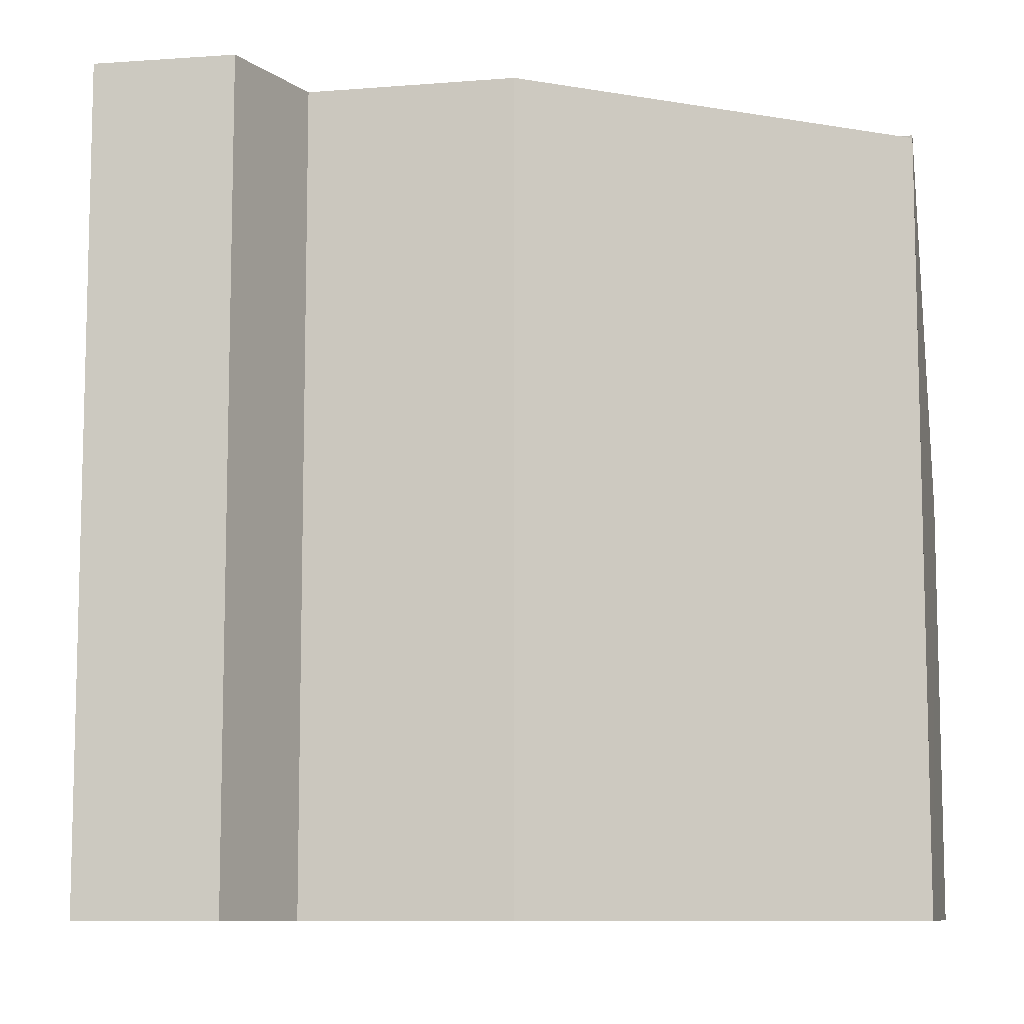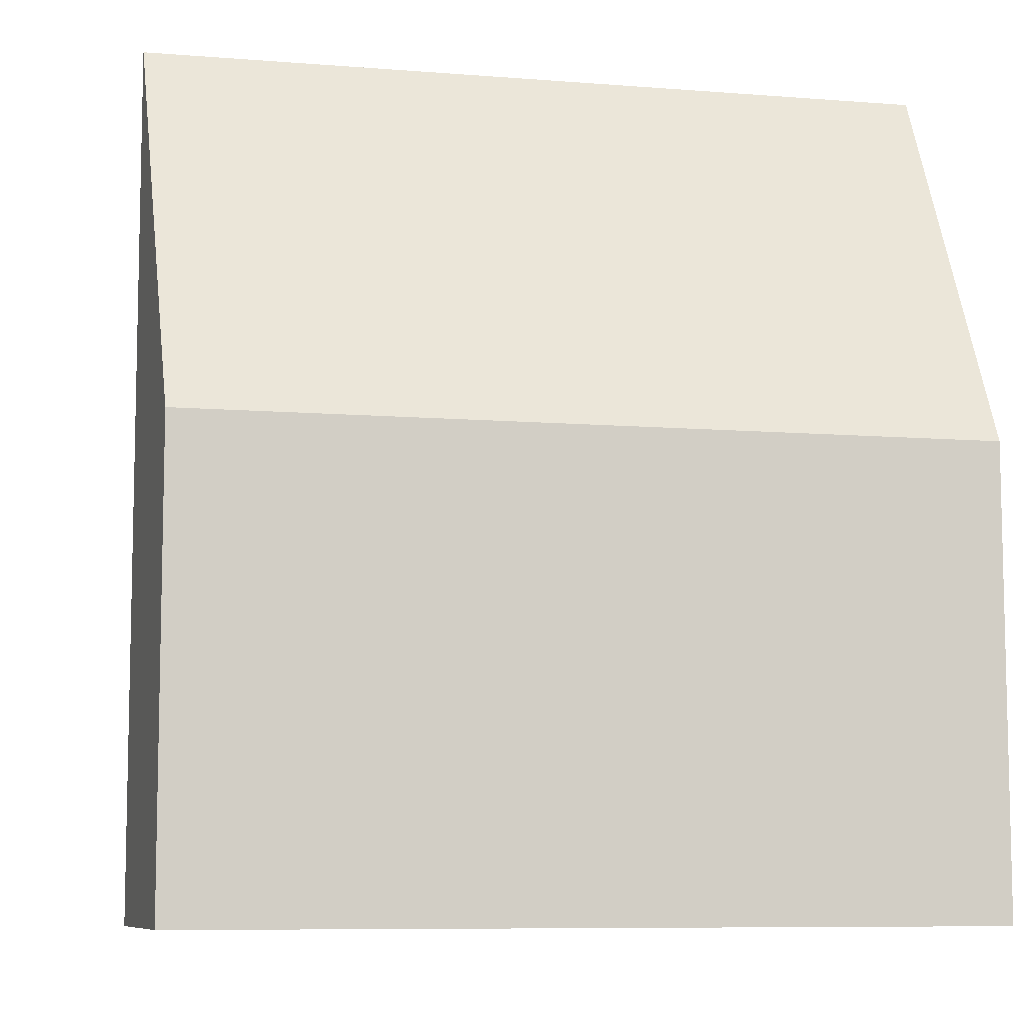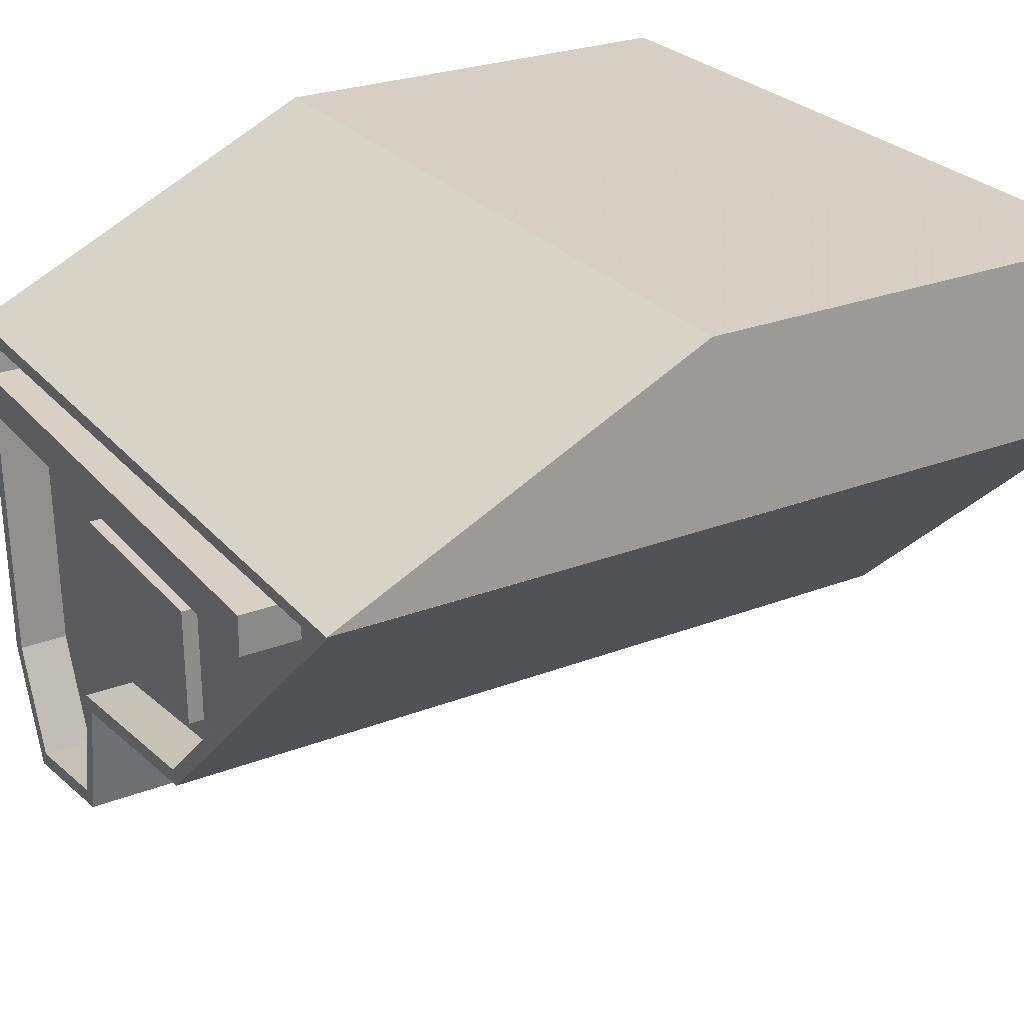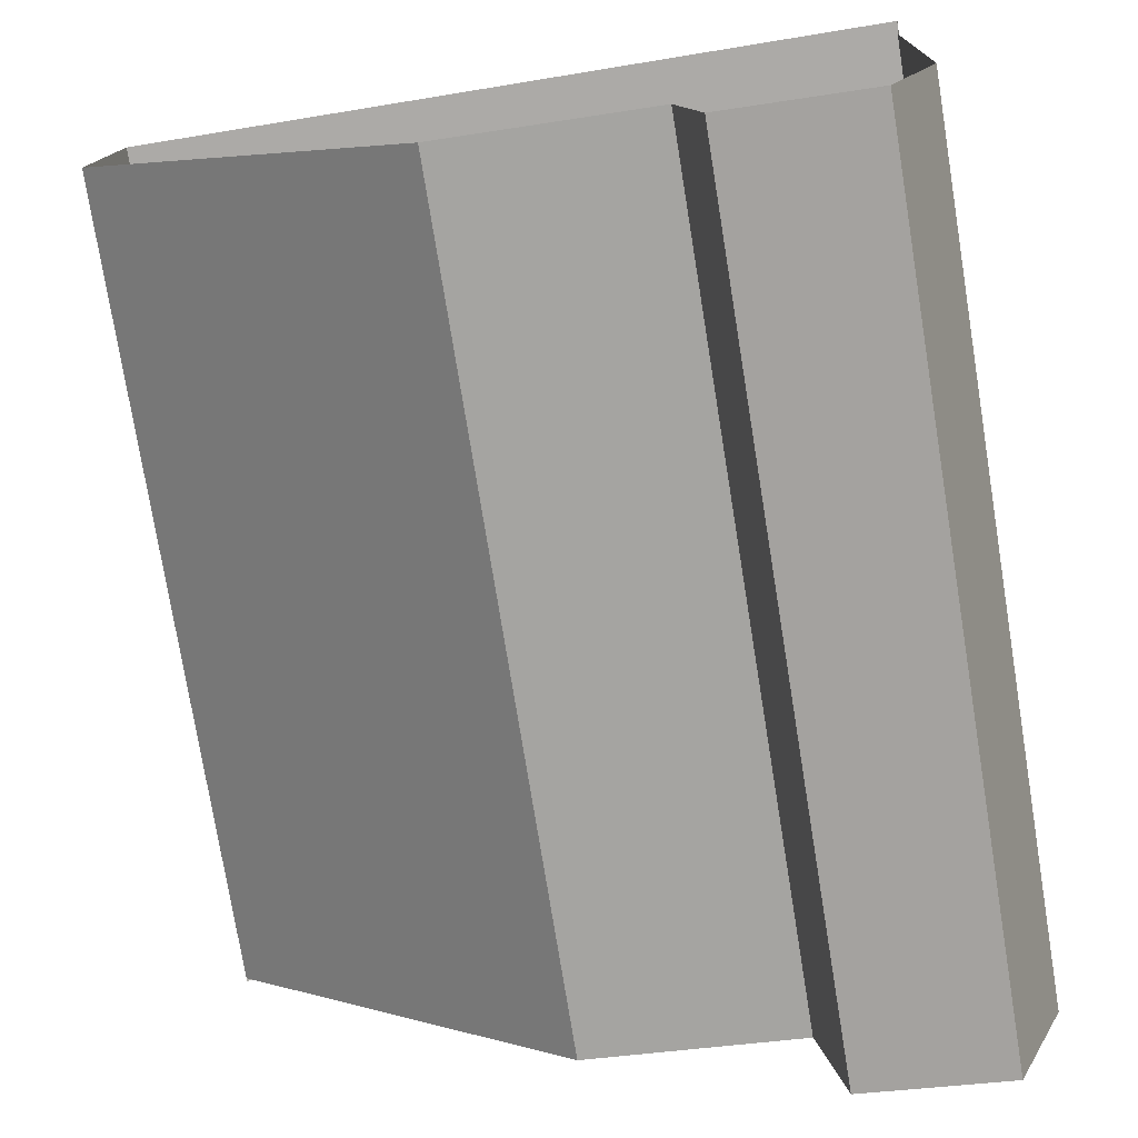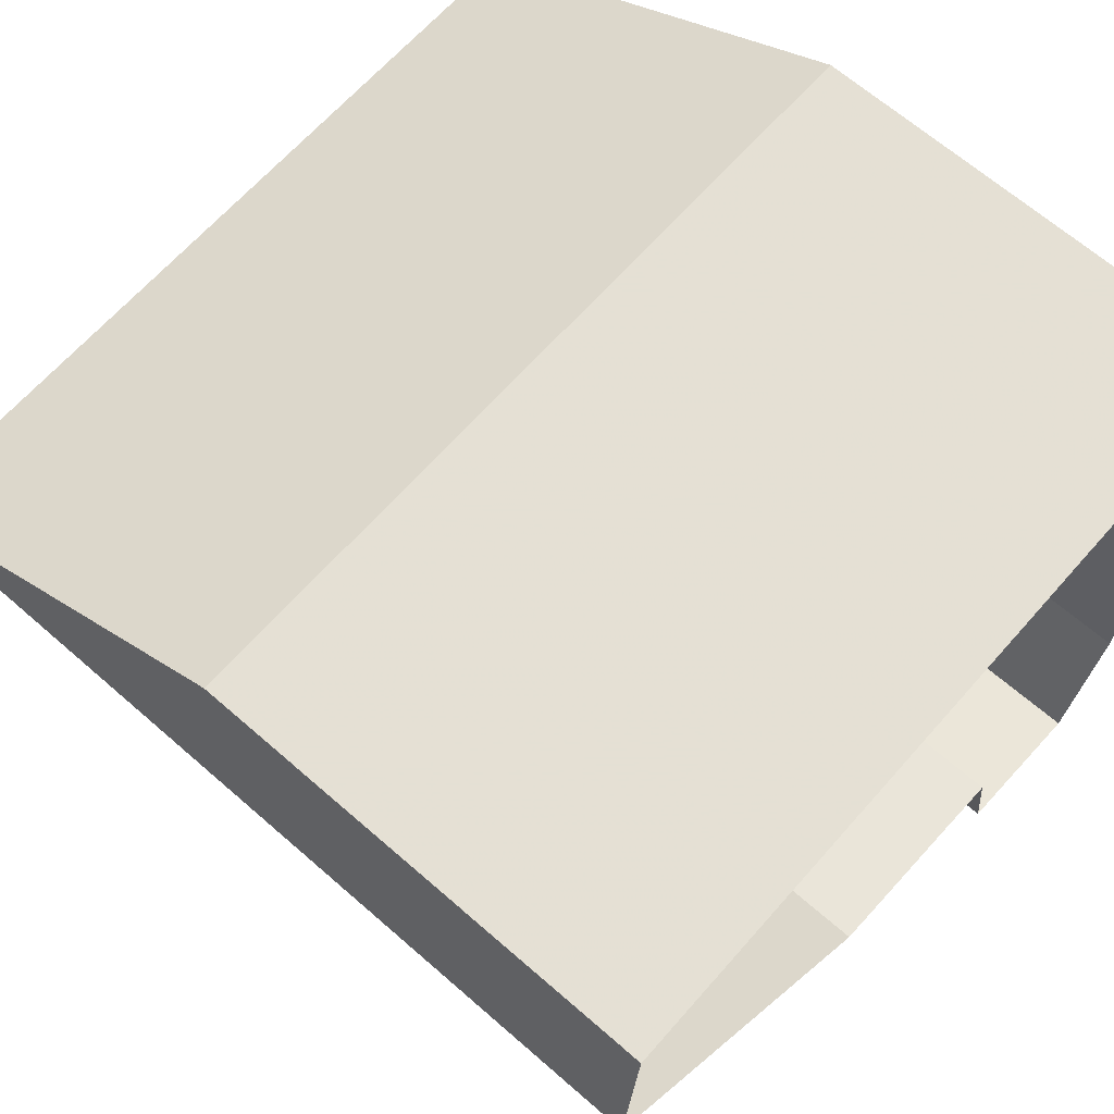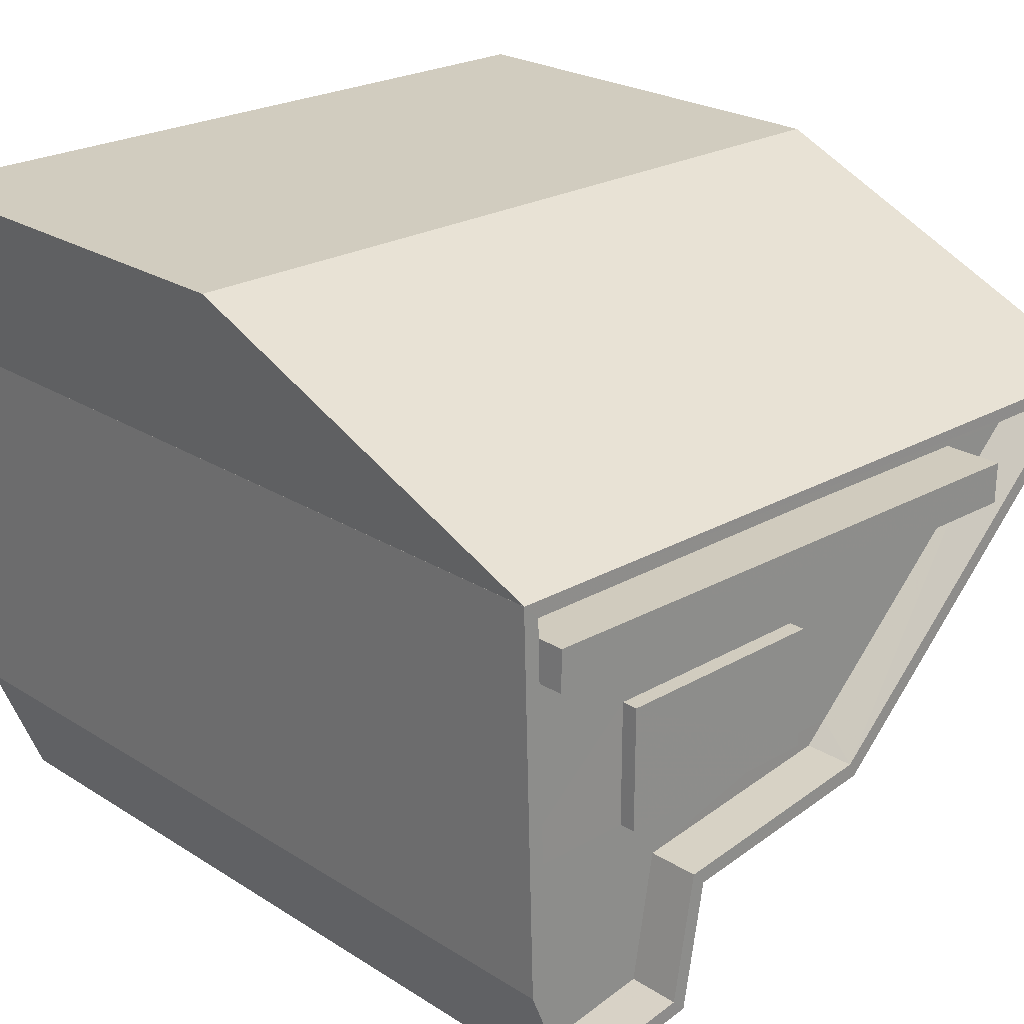
<metadata>
{"format":"obj","ext":"obj","renderer":"f3d","projection":"perspective","resolution":1024,"background":"white","views":[{"elev":-9.2,"azim":19.3,"up":"+Z"},{"elev":-8.2,"azim":168.1,"up":"+Z"},{"elev":26.4,"azim":58.8,"up":"+Y"},{"elev":-76.0,"azim":-170.8,"up":"+Y"},{"elev":65.8,"azim":131.3,"up":"+Y"},{"elev":23.9,"azim":-43.7,"up":"+Y"}]}
</metadata>
<code>
v -7895 -3.92e+04 4.002
v -7897 -3.92e+04 4.002
v -7898 -3.919e+04 4.002
v -7899 -3.919e+04 4.003
v -7894 -3.919e+04 4.002
v -7899 -3.918e+04 4.003
v -7884 -3.918e+04 4.004
v -7890 -3.919e+04 4.002
v -7883 -3.919e+04 4.004
v -7886 -3.919e+04 20.36
v -7898 -3.919e+04 20.36
v -7898 -3.919e+04 20.36
v -7886 -3.919e+04 20.36
v -7898 -3.919e+04 19.19
v -7898 -3.919e+04 19.19
v -7898 -3.919e+04 19.19
v -7886 -3.919e+04 19.19
v -7886 -3.919e+04 19.19
v -7890 -3.919e+04 19.19
v -7895 -3.919e+04 19.19
v -7895 -3.919e+04 19.19
v -7891 -3.919e+04 19.19
v -7891 -3.919e+04 19.19
v -7886 -3.919e+04 19.19
v -7898 -3.919e+04 19.19
v -7884 -3.919e+04 19.19
v -7898 -3.919e+04 19.19
v -7894 -3.919e+04 19.19
v -7898 -3.919e+04 19.19
v -7895 -3.92e+04 19.19
v -7890 -3.919e+04 19.19
v -7897 -3.92e+04 19.19
v -7897 -3.92e+04 20.19
v -7895 -3.92e+04 20.19
v -7897 -3.92e+04 20.19
v -7898 -3.919e+04 20.19
v -7898 -3.919e+04 20.19
v -7899 -3.919e+04 20.19
v -7884 -3.919e+04 20.19
v -7883 -3.919e+04 20.19
v -7895 -3.92e+04 20.19
v -7898 -3.919e+04 20.19
v -7890 -3.919e+04 20.19
v -7890 -3.919e+04 20.19
v -7894 -3.919e+04 20.19
v -7894 -3.919e+04 20.19
v -7899 -3.919e+04 20.2
v -7883 -3.919e+04 20.25
v -7884 -3.918e+04 12.85
v -7899 -3.918e+04 12.8
v -7891 -3.919e+04 19.51
v -7891 -3.919e+04 19.51
v -7895 -3.919e+04 19.51
v -7895 -3.919e+04 19.51
f 1 2 3
f 3 4 5
f 4 6 7
f 1 3 5
f 5 4 8
f 9 8 7
f 8 4 7
f 10 11 12
f 10 13 11
f 14 15 16
f 17 18 19
f 20 15 21
f 18 16 22
f 19 22 23
f 16 20 22
f 20 16 15
f 18 22 19
f 17 24 18
f 25 14 16
f 26 24 17
f 27 25 24
f 25 27 14
f 27 24 26
f 28 29 30
f 28 31 23
f 29 32 30
f 31 19 23
f 15 29 21
f 21 28 23
f 21 29 28
f 33 34 35
f 33 35 36
f 36 37 38
f 39 40 38
f 35 34 41
f 37 39 38
f 42 37 36
f 35 42 36
f 40 39 43
f 43 44 45
f 41 34 45
f 41 45 46
f 45 44 46
f 39 44 43
f 47 48 49
f 50 47 49
f 51 52 53
f 54 51 53
f 25 12 11
f 25 16 12
f 11 24 25
f 11 13 24
f 10 24 13
f 10 18 24
f 18 10 12
f 16 18 12
f 37 27 26
f 39 37 26
f 31 44 19
f 19 44 17
f 17 39 26
f 17 44 39
f 46 31 28
f 46 44 31
f 41 28 30
f 41 46 28
f 35 30 32
f 35 41 30
f 35 32 29
f 42 35 29
f 27 37 14
f 14 37 15
f 15 42 29
f 15 37 42
f 43 8 9
f 40 43 9
f 45 5 8
f 43 45 8
f 34 1 5
f 45 34 5
f 33 2 1
f 34 33 1
f 33 3 2
f 33 36 3
f 36 38 4
f 3 36 4
f 48 40 9
f 38 47 4
f 38 48 47
f 38 40 48
f 50 7 6
f 50 49 7
f 49 48 9
f 7 49 9
f 50 6 4
f 47 50 4
f 20 54 53
f 20 21 54
f 53 22 20
f 53 52 22
f 22 52 51
f 23 22 51
f 23 51 54
f 21 23 54

</code>
